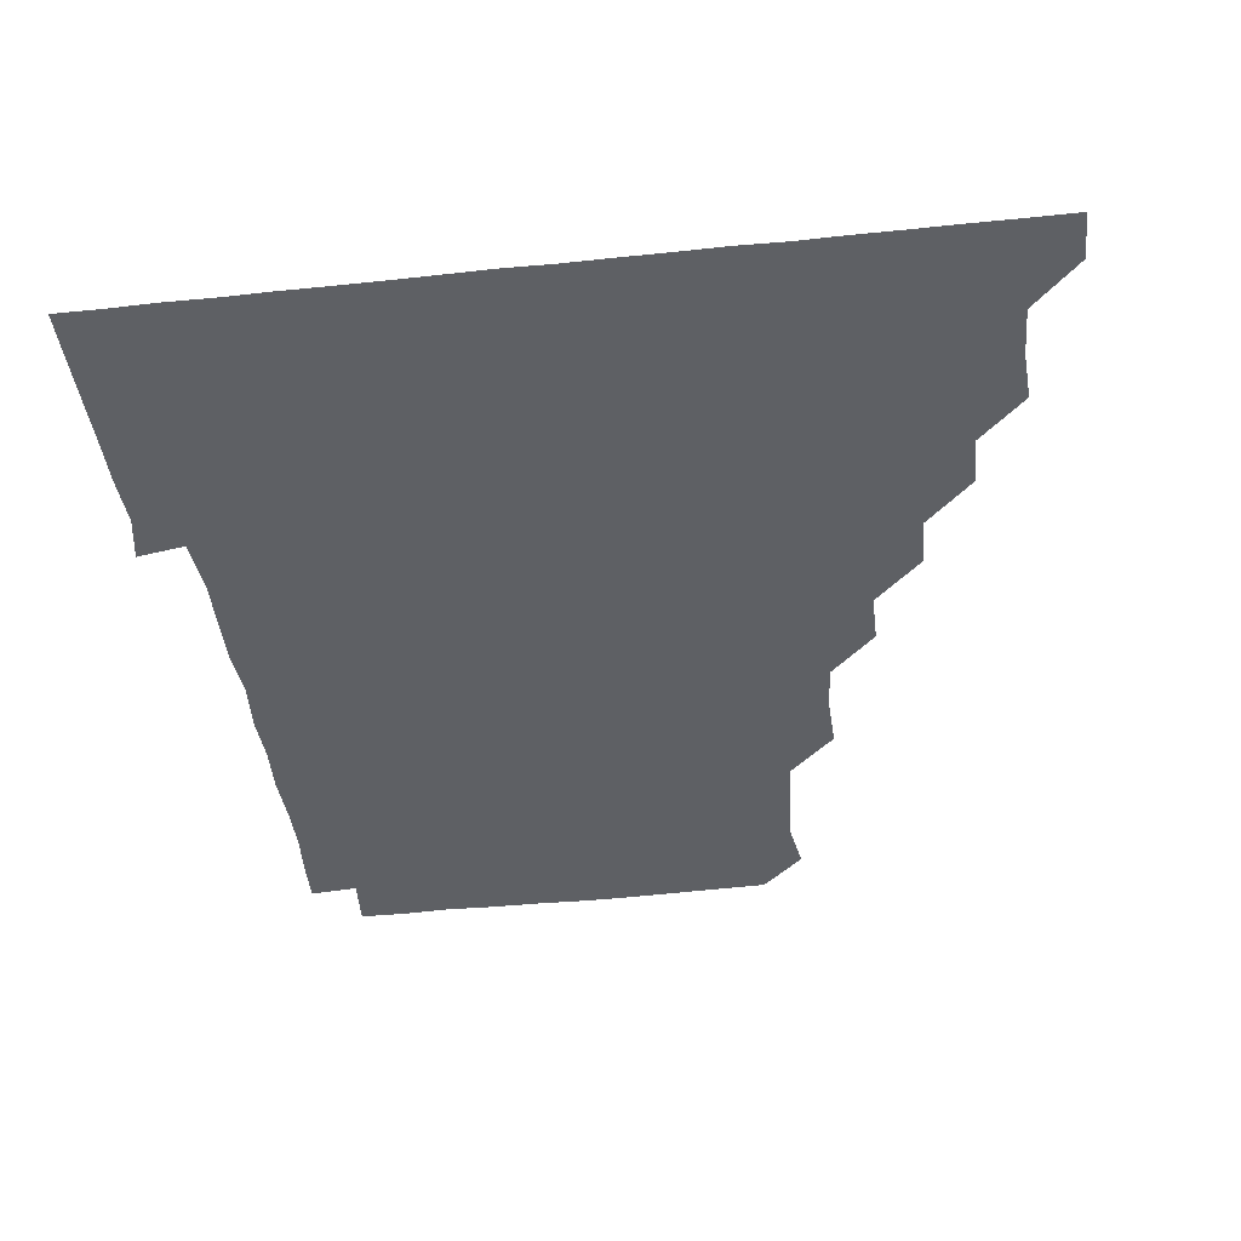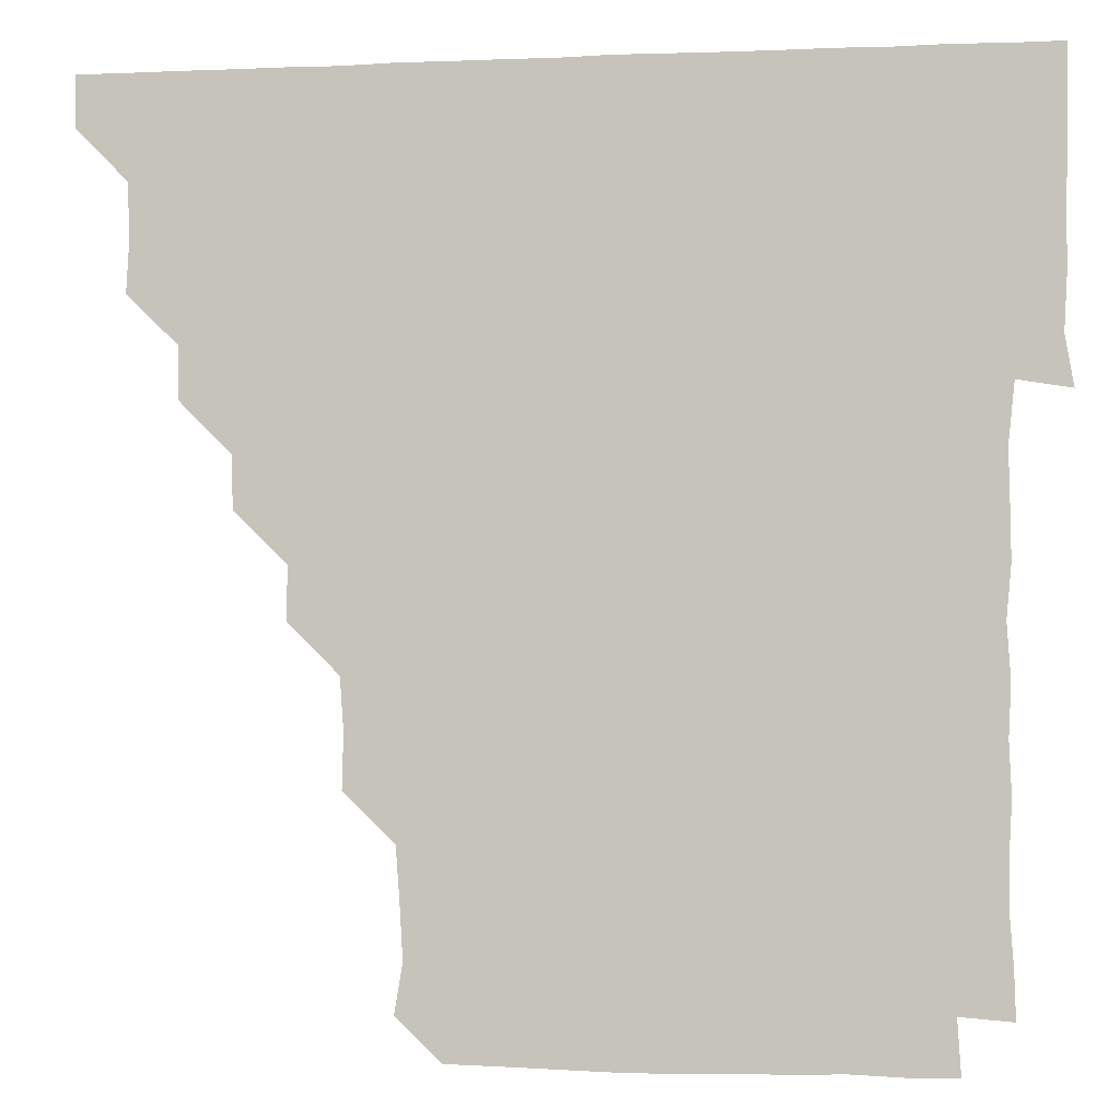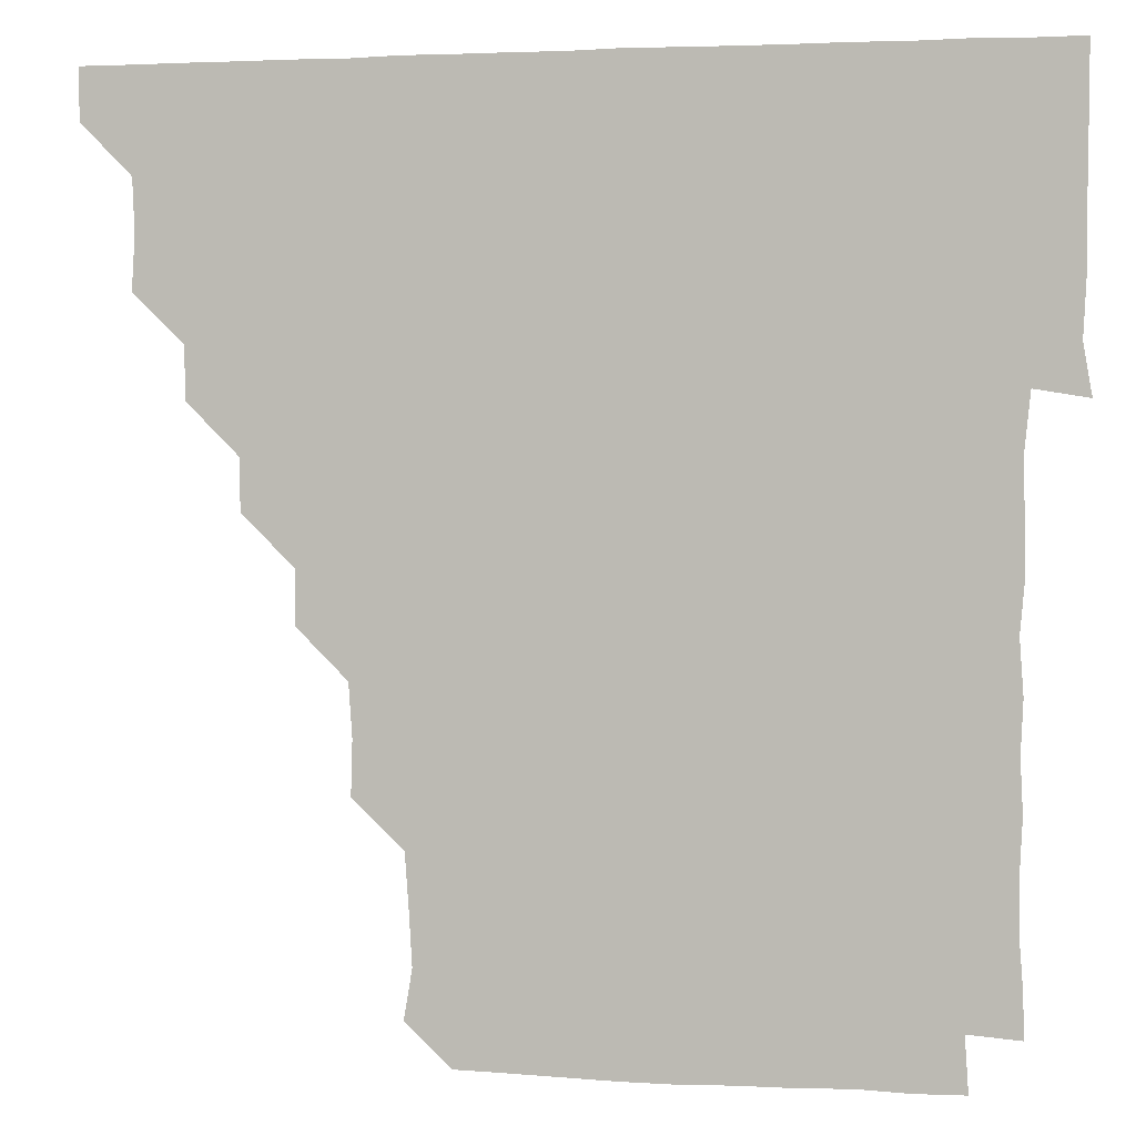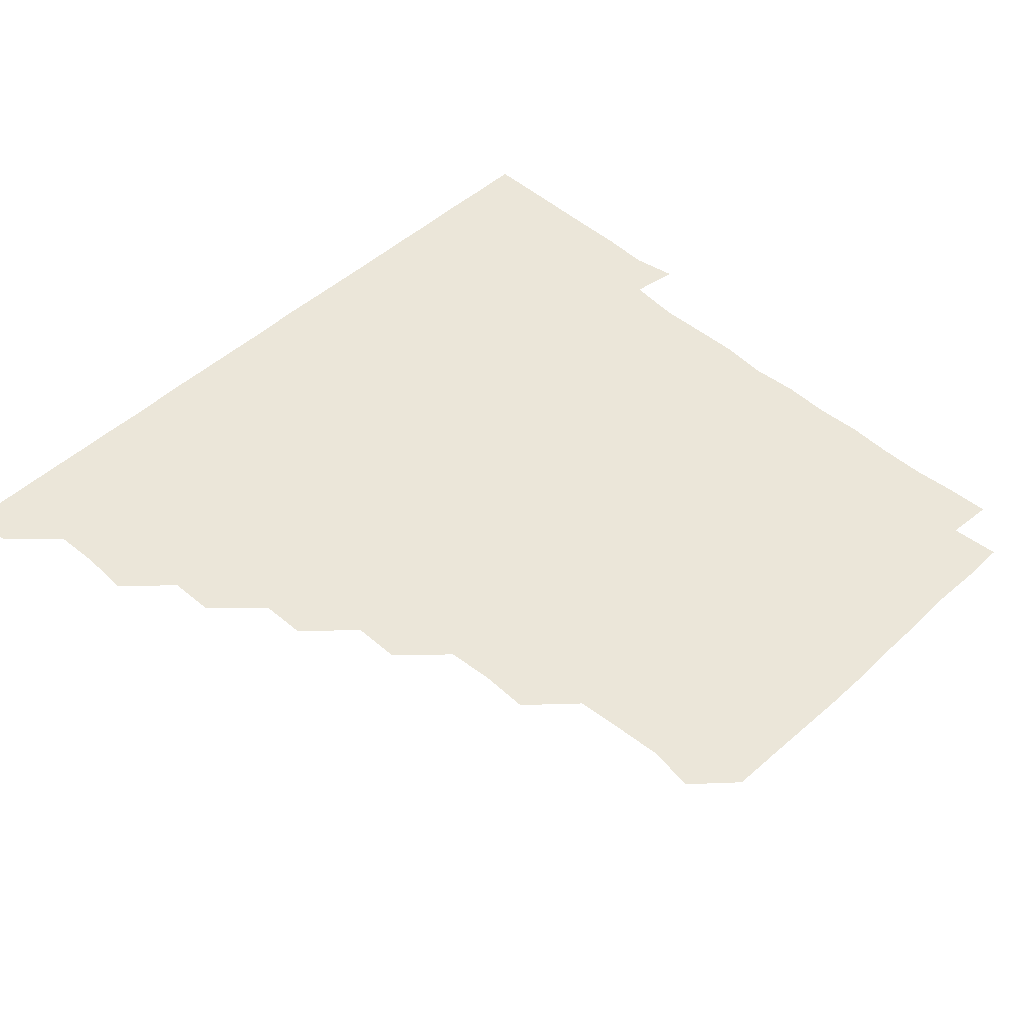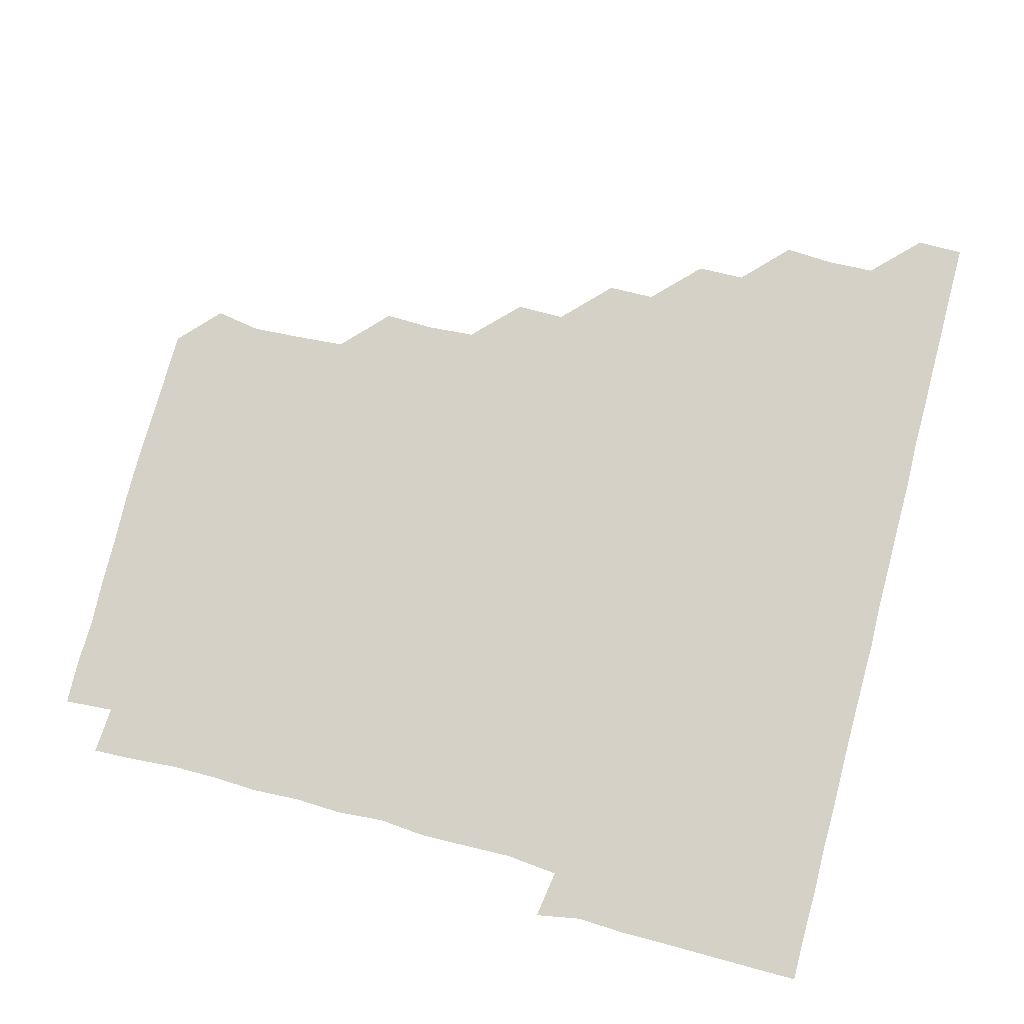
<metadata>
{"format":"obj","ext":"obj","renderer":"f3d","projection":"perspective","resolution":1024,"background":"white","views":[{"elev":-43.1,"azim":-172.9,"up":"+Z"},{"elev":-2.5,"azim":8.8,"up":"+Y"},{"elev":2.0,"azim":11.7,"up":"+Y"},{"elev":48.3,"azim":-45.7,"up":"+Z"},{"elev":79.3,"azim":104.5,"up":"+Z"}]}
</metadata>
<code>
v 436 406 0
v 436 421 0
v 450.8 359.8 0
v 451.7 375.5 0
v 451.1 390.9 0
v 451.1 406 0
v 451 421 0
v 465.9 330.1 0
v 465.6 345.3 0
v 466.4 361.6 0
v 466.3 376.2 0
v 466.1 391 0
v 466 406 0
v 466 421.1 0
v 481.3 300 0
v 481.1 315 0
v 481.6 331.5 0
v 480.9 345.9 0
v 481.3 361.4 0
v 481.1 376.1 0
v 481.1 391 0
v 481 406 0
v 481 421 0
v 496.7 269.4 0
v 496.7 284.9 0
v 496 301.1 0
v 496.3 316.7 0
v 496.3 331.4 0
v 496.3 346.5 0
v 496 361 0
v 496.1 376.1 0
v 496 391 0
v 496 405.9 0
v 496 421.1 0
v 512.1 223.7 0
v 512.5 239.4 0
v 511.4 254.8 0
v 511.2 271.3 0
v 511.3 286.1 0
v 511 300.7 0
v 510.8 315.7 0
v 511.1 331.4 0
v 511.1 346.2 0
v 511 361 0
v 511 376 0
v 511 391 0
v 511 406 0
v 511.1 420.9 0
v 526.5 163.8 0
v 529 178.1 0
v 528 194.2 0
v 526.9 209.5 0
v 526.7 226.5 0
v 526.2 240.7 0
v 526.1 256.2 0
v 525.9 270.9 0
v 526.2 286.5 0
v 526.2 301.3 0
v 526.2 316.3 0
v 526.1 331.2 0
v 526.1 346.1 0
v 526.1 361.1 0
v 525.9 376 0
v 526 391 0
v 526 405.9 0
v 526.1 421.3 0
v 539.9 151.3 0
v 541.1 165.9 0
v 542.1 181.7 0
v 540.9 195.4 0
v 541.1 211.5 0
v 541.4 226.5 0
v 541.2 241.7 0
v 541.1 255.9 0
v 541.1 271 0
v 541 286.4 0
v 541.1 301.2 0
v 541.2 316.4 0
v 540.9 330.8 0
v 541.1 346.1 0
v 541.1 361.1 0
v 541.1 376 0
v 541.1 390.9 0
v 541 406.1 0
v 540.9 421.2 0
v 554.1 150.9 0
v 556.4 166.4 0
v 555.9 182.6 0
v 556.4 196.4 0
v 555.8 211.8 0
v 556.6 227.1 0
v 556 241.3 0
v 556.1 256.6 0
v 556.5 271.4 0
v 556.1 285.9 0
v 556 301.1 0
v 556.1 316.4 0
v 556 330.9 0
v 556.1 346.1 0
v 556.1 361 0
v 556 376 0
v 556.1 390.9 0
v 556.1 405.8 0
v 555.9 421.2 0
v 569.4 150.5 0
v 571.6 166.9 0
v 571.1 181 0
v 571 196.4 0
v 571.5 210.3 0
v 570.5 226.5 0
v 571.1 241 0
v 570.9 255.9 0
v 571.1 271.3 0
v 571.1 286.4 0
v 571.1 301.3 0
v 571 316.1 0
v 571 331.1 0
v 571.1 346.2 0
v 570.9 361 0
v 571 376 0
v 571.1 390.9 0
v 571 405.9 0
v 571 421.1 0
v 585.4 150 0
v 585.9 166.6 0
v 586.4 181.5 0
v 585.6 196.3 0
v 586.4 212.1 0
v 586.1 226.4 0
v 586.2 241.1 0
v 586 256 0
v 585.9 271.7 0
v 586.1 286.6 0
v 586 301 0
v 586 316 0
v 586 331.2 0
v 586.1 346.1 0
v 586.2 361.1 0
v 586.1 376 0
v 586.1 390.8 0
v 585.9 406 0
v 585.9 421.4 0
v 600.8 149.9 0
v 600.2 167 0
v 601.5 181.9 0
v 601.4 196.4 0
v 601.1 211.4 0
v 600.6 226.5 0
v 601.3 241.6 0
v 601.3 256.4 0
v 600.9 271.4 0
v 600.9 286.2 0
v 601.1 300.9 0
v 601 316.3 0
v 601 330.7 0
v 601.1 346.3 0
v 601 361 0
v 601 376 0
v 601 391 0
v 601.1 405.9 0
v 600.7 421.2 0
v 616.7 150.3 0
v 615.9 165.5 0
v 616 181.2 0
v 616.1 196.3 0
v 616 211.8 0
v 616.3 225.2 0
v 615.6 241.2 0
v 615.9 256.4 0
v 615.9 271.4 0
v 615.9 286.2 0
v 616 301.8 0
v 616.1 316 0
v 616.1 331.4 0
v 616 346.3 0
v 616 361 0
v 616.1 376 0
v 616.1 390.9 0
v 616.1 405.9 0
v 615.7 421.1 0
v 631.8 150.4 0
v 631.1 166 0
v 630.9 181.8 0
v 631 196.6 0
v 630.6 211.7 0
v 631 226.9 0
v 631.2 241.6 0
v 631 256.2 0
v 630.9 271.2 0
v 631.1 286.1 0
v 631 301 0
v 630.9 316.5 0
v 631.1 331.1 0
v 631 345.9 0
v 631 361.1 0
v 631.1 376 0
v 631.1 391 0
v 631.1 405.9 0
v 630.8 421.1 0
v 647.5 150.8 0
v 646.5 166.1 0
v 645.2 182 0
v 646 196.7 0
v 645.9 211.8 0
v 646.2 225.8 0
v 645.5 241.6 0
v 646 256.5 0
v 646.1 270.9 0
v 645.9 286.2 0
v 645.8 301.6 0
v 646.1 315.7 0
v 645.9 331.6 0
v 646.1 346 0
v 646 361.2 0
v 646 376.1 0
v 646.2 391 0
v 646.2 405.8 0
v 645.7 421.2 0
v 662.6 150.3 0
v 660.9 166.9 0
v 660.7 181.2 0
v 660.3 196.8 0
v 660.3 212.3 0
v 660.7 227.1 0
v 660.8 241.3 0
v 660.8 256.4 0
v 661 271.3 0
v 660.7 286.6 0
v 660.8 301.4 0
v 661 316.4 0
v 661 331.2 0
v 660.9 346.4 0
v 661.1 361 0
v 661 375.9 0
v 661 391.1 0
v 661.1 405.8 0
v 660.9 421 0
v 676.9 150.5 0
v 675.9 166.3 0
v 675.3 182 0
v 675.3 196.3 0
v 674.9 211.9 0
v 675.3 226.7 0
v 675.3 241.4 0
v 675.3 256.5 0
v 675.1 271.9 0
v 675.8 286.2 0
v 675.6 301.2 0
v 675.6 316.5 0
v 675.5 332.1 0
v 676.2 345.8 0
v 675.9 361.5 0
v 676 376.3 0
v 676 391 0
v 676.1 405.9 0
v 675.8 421.2 0
v 691 165.1 0
v 690.6 178.6 0
v 689.5 193.1 0
v 689.6 208 0
v 690.3 223 0
v 689.6 238.3 0
v 690.3 253.3 0
v 689.2 269.1 0
v 690.6 284.3 0
v 690.4 299.3 0
v 690 314.9 0
v 691.8 332.2 0
v 689.9 347 0
v 690.4 361.3 0
v 690.8 376.1 0
v 690.9 391.2 0
v 691 406 0
v 691 420.9 0
v 707.2 329.6 0
v 704.7 344.2 0
v 705.5 359.6 0
v 705.5 375.3 0
v 705.7 390.8 0
v 705.9 406 0
v 706 421 0
f 5 6 1
f 1 6 2
f 6 7 2
f 9 10 3
f 3 10 4
f 10 11 4
f 4 11 5
f 11 12 5
f 5 12 6
f 12 13 6
f 6 13 7
f 13 14 7
f 16 17 8
f 8 17 9
f 17 18 9
f 9 18 10
f 18 19 10
f 10 19 11
f 19 20 11
f 11 20 12
f 20 21 12
f 12 21 13
f 21 22 13
f 13 22 14
f 22 23 14
f 25 26 15
f 15 26 16
f 26 27 16
f 16 27 17
f 27 28 17
f 17 28 18
f 28 29 18
f 18 29 19
f 29 30 19
f 19 30 20
f 30 31 20
f 20 31 21
f 31 32 21
f 21 32 22
f 32 33 22
f 22 33 23
f 33 34 23
f 37 38 24
f 24 38 25
f 38 39 25
f 25 39 26
f 39 40 26
f 26 40 27
f 40 41 27
f 27 41 28
f 41 42 28
f 28 42 29
f 42 43 29
f 29 43 30
f 43 44 30
f 30 44 31
f 44 45 31
f 31 45 32
f 45 46 32
f 32 46 33
f 46 47 33
f 33 47 34
f 47 48 34
f 52 53 35
f 35 53 36
f 53 54 36
f 36 54 37
f 54 55 37
f 37 55 38
f 55 56 38
f 38 56 39
f 56 57 39
f 39 57 40
f 57 58 40
f 40 58 41
f 58 59 41
f 41 59 42
f 59 60 42
f 42 60 43
f 60 61 43
f 43 61 44
f 61 62 44
f 44 62 45
f 62 63 45
f 45 63 46
f 63 64 46
f 46 64 47
f 64 65 47
f 47 65 48
f 65 66 48
f 67 68 49
f 49 68 50
f 68 69 50
f 50 69 51
f 69 70 51
f 51 70 52
f 70 71 52
f 52 71 53
f 71 72 53
f 53 72 54
f 72 73 54
f 54 73 55
f 73 74 55
f 55 74 56
f 74 75 56
f 56 75 57
f 75 76 57
f 57 76 58
f 76 77 58
f 58 77 59
f 77 78 59
f 59 78 60
f 78 79 60
f 60 79 61
f 79 80 61
f 61 80 62
f 80 81 62
f 62 81 63
f 81 82 63
f 63 82 64
f 82 83 64
f 64 83 65
f 83 84 65
f 65 84 66
f 84 85 66
f 67 86 68
f 86 87 68
f 68 87 69
f 87 88 69
f 69 88 70
f 88 89 70
f 70 89 71
f 89 90 71
f 71 90 72
f 90 91 72
f 72 91 73
f 91 92 73
f 73 92 74
f 92 93 74
f 74 93 75
f 93 94 75
f 75 94 76
f 94 95 76
f 76 95 77
f 95 96 77
f 77 96 78
f 96 97 78
f 78 97 79
f 97 98 79
f 79 98 80
f 98 99 80
f 80 99 81
f 99 100 81
f 81 100 82
f 100 101 82
f 82 101 83
f 101 102 83
f 83 102 84
f 102 103 84
f 84 103 85
f 103 104 85
f 86 105 87
f 105 106 87
f 87 106 88
f 106 107 88
f 88 107 89
f 107 108 89
f 89 108 90
f 108 109 90
f 90 109 91
f 109 110 91
f 91 110 92
f 110 111 92
f 92 111 93
f 111 112 93
f 93 112 94
f 112 113 94
f 94 113 95
f 113 114 95
f 95 114 96
f 114 115 96
f 96 115 97
f 115 116 97
f 97 116 98
f 116 117 98
f 98 117 99
f 117 118 99
f 99 118 100
f 118 119 100
f 100 119 101
f 119 120 101
f 101 120 102
f 120 121 102
f 102 121 103
f 121 122 103
f 103 122 104
f 122 123 104
f 105 124 106
f 124 125 106
f 106 125 107
f 125 126 107
f 107 126 108
f 126 127 108
f 108 127 109
f 127 128 109
f 109 128 110
f 128 129 110
f 110 129 111
f 129 130 111
f 111 130 112
f 130 131 112
f 112 131 113
f 131 132 113
f 113 132 114
f 132 133 114
f 114 133 115
f 133 134 115
f 115 134 116
f 134 135 116
f 116 135 117
f 135 136 117
f 117 136 118
f 136 137 118
f 118 137 119
f 137 138 119
f 119 138 120
f 138 139 120
f 120 139 121
f 139 140 121
f 121 140 122
f 140 141 122
f 122 141 123
f 141 142 123
f 124 143 125
f 143 144 125
f 125 144 126
f 144 145 126
f 126 145 127
f 145 146 127
f 127 146 128
f 146 147 128
f 128 147 129
f 147 148 129
f 129 148 130
f 148 149 130
f 130 149 131
f 149 150 131
f 131 150 132
f 150 151 132
f 132 151 133
f 151 152 133
f 133 152 134
f 152 153 134
f 134 153 135
f 153 154 135
f 135 154 136
f 154 155 136
f 136 155 137
f 155 156 137
f 137 156 138
f 156 157 138
f 138 157 139
f 157 158 139
f 139 158 140
f 158 159 140
f 140 159 141
f 159 160 141
f 141 160 142
f 160 161 142
f 143 162 144
f 162 163 144
f 144 163 145
f 163 164 145
f 145 164 146
f 164 165 146
f 146 165 147
f 165 166 147
f 147 166 148
f 166 167 148
f 148 167 149
f 167 168 149
f 149 168 150
f 168 169 150
f 150 169 151
f 169 170 151
f 151 170 152
f 170 171 152
f 152 171 153
f 171 172 153
f 153 172 154
f 172 173 154
f 154 173 155
f 173 174 155
f 155 174 156
f 174 175 156
f 156 175 157
f 175 176 157
f 157 176 158
f 176 177 158
f 158 177 159
f 177 178 159
f 159 178 160
f 178 179 160
f 160 179 161
f 179 180 161
f 162 181 163
f 181 182 163
f 163 182 164
f 182 183 164
f 164 183 165
f 183 184 165
f 165 184 166
f 184 185 166
f 166 185 167
f 185 186 167
f 167 186 168
f 186 187 168
f 168 187 169
f 187 188 169
f 169 188 170
f 188 189 170
f 170 189 171
f 189 190 171
f 171 190 172
f 190 191 172
f 172 191 173
f 191 192 173
f 173 192 174
f 192 193 174
f 174 193 175
f 193 194 175
f 175 194 176
f 194 195 176
f 176 195 177
f 195 196 177
f 177 196 178
f 196 197 178
f 178 197 179
f 197 198 179
f 179 198 180
f 198 199 180
f 181 200 182
f 200 201 182
f 182 201 183
f 201 202 183
f 183 202 184
f 202 203 184
f 184 203 185
f 203 204 185
f 185 204 186
f 204 205 186
f 186 205 187
f 205 206 187
f 187 206 188
f 206 207 188
f 188 207 189
f 207 208 189
f 189 208 190
f 208 209 190
f 190 209 191
f 209 210 191
f 191 210 192
f 210 211 192
f 192 211 193
f 211 212 193
f 193 212 194
f 212 213 194
f 194 213 195
f 213 214 195
f 195 214 196
f 214 215 196
f 196 215 197
f 215 216 197
f 197 216 198
f 216 217 198
f 198 217 199
f 217 218 199
f 200 219 201
f 219 220 201
f 201 220 202
f 220 221 202
f 202 221 203
f 221 222 203
f 203 222 204
f 222 223 204
f 204 223 205
f 223 224 205
f 205 224 206
f 224 225 206
f 206 225 207
f 225 226 207
f 207 226 208
f 226 227 208
f 208 227 209
f 227 228 209
f 209 228 210
f 228 229 210
f 210 229 211
f 229 230 211
f 211 230 212
f 230 231 212
f 212 231 213
f 231 232 213
f 213 232 214
f 232 233 214
f 214 233 215
f 233 234 215
f 215 234 216
f 234 235 216
f 216 235 217
f 235 236 217
f 217 236 218
f 236 237 218
f 219 238 220
f 238 239 220
f 220 239 221
f 239 240 221
f 221 240 222
f 240 241 222
f 222 241 223
f 241 242 223
f 223 242 224
f 242 243 224
f 224 243 225
f 243 244 225
f 225 244 226
f 244 245 226
f 226 245 227
f 245 246 227
f 227 246 228
f 246 247 228
f 228 247 229
f 247 248 229
f 229 248 230
f 248 249 230
f 230 249 231
f 249 250 231
f 231 250 232
f 250 251 232
f 232 251 233
f 251 252 233
f 233 252 234
f 252 253 234
f 234 253 235
f 253 254 235
f 235 254 236
f 254 255 236
f 236 255 237
f 255 256 237
f 239 257 240
f 257 258 240
f 240 258 241
f 258 259 241
f 241 259 242
f 259 260 242
f 242 260 243
f 260 261 243
f 243 261 244
f 261 262 244
f 244 262 245
f 262 263 245
f 245 263 246
f 263 264 246
f 246 264 247
f 264 265 247
f 247 265 248
f 265 266 248
f 248 266 249
f 266 267 249
f 249 267 250
f 267 268 250
f 250 268 251
f 268 269 251
f 251 269 252
f 269 270 252
f 252 270 253
f 270 271 253
f 253 271 254
f 271 272 254
f 254 272 255
f 272 273 255
f 255 273 256
f 273 274 256
f 268 275 269
f 275 276 269
f 269 276 270
f 276 277 270
f 270 277 271
f 277 278 271
f 271 278 272
f 278 279 272
f 272 279 273
f 279 280 273
f 273 280 274
f 280 281 274

</code>
